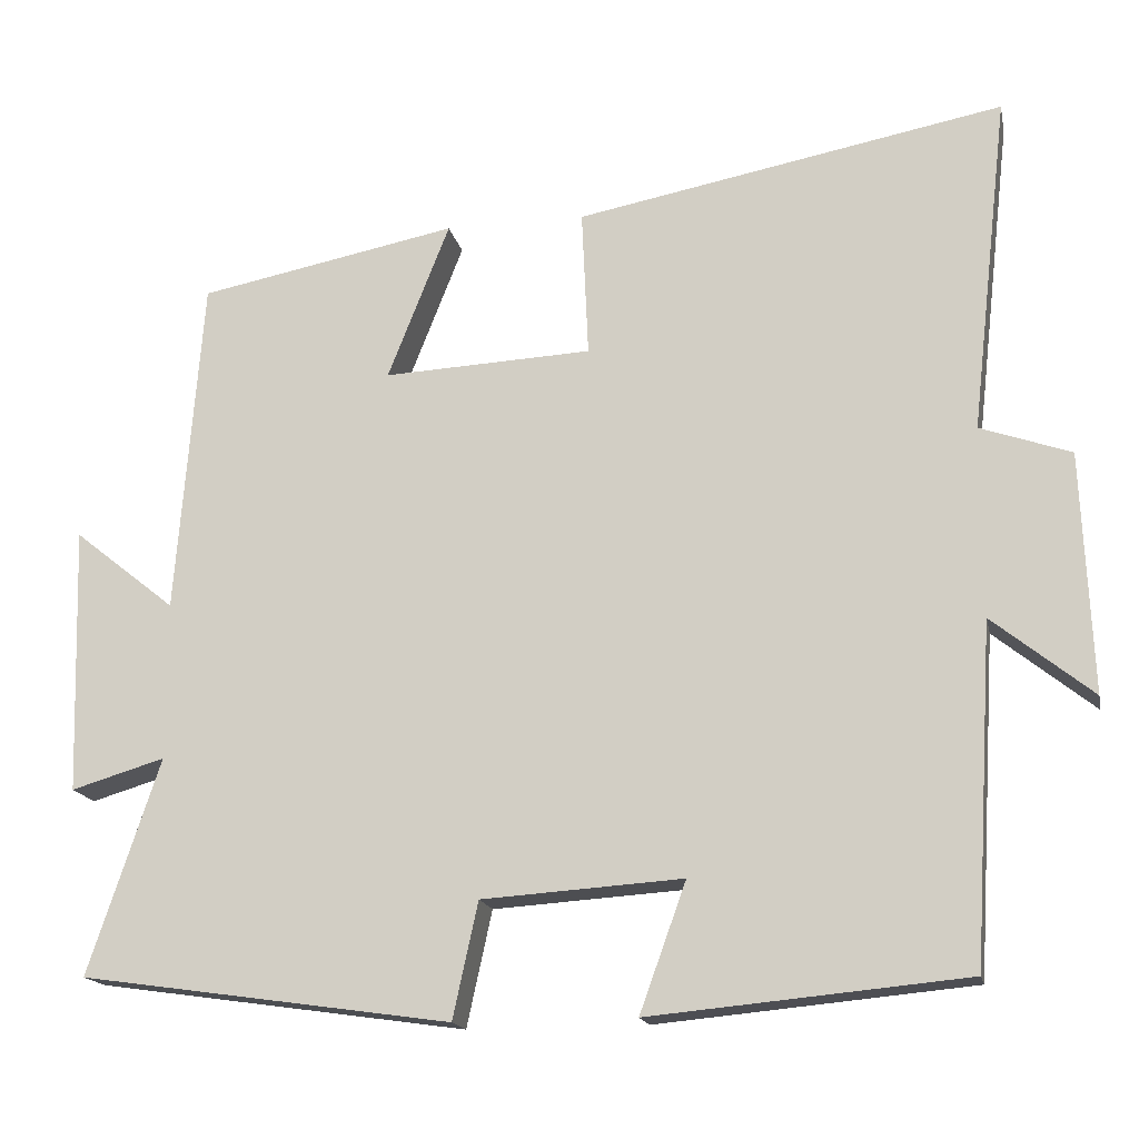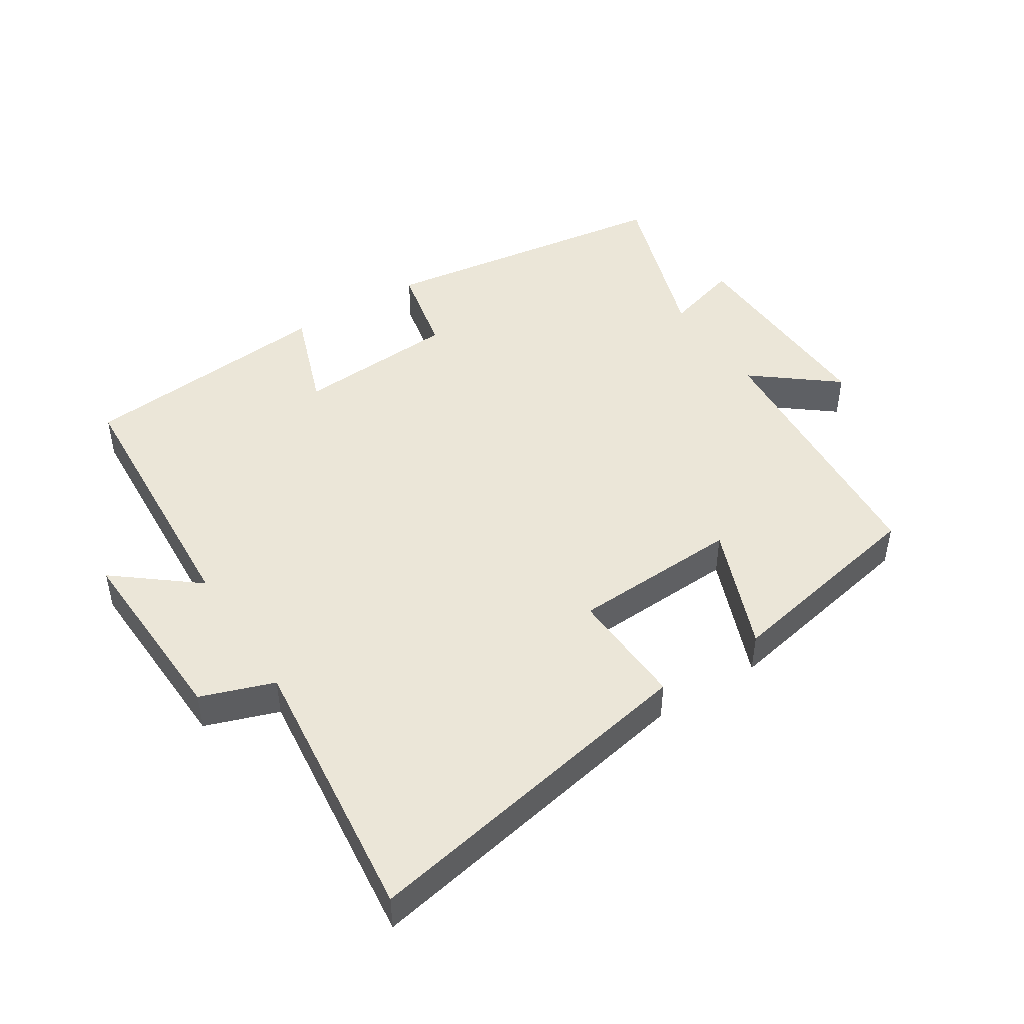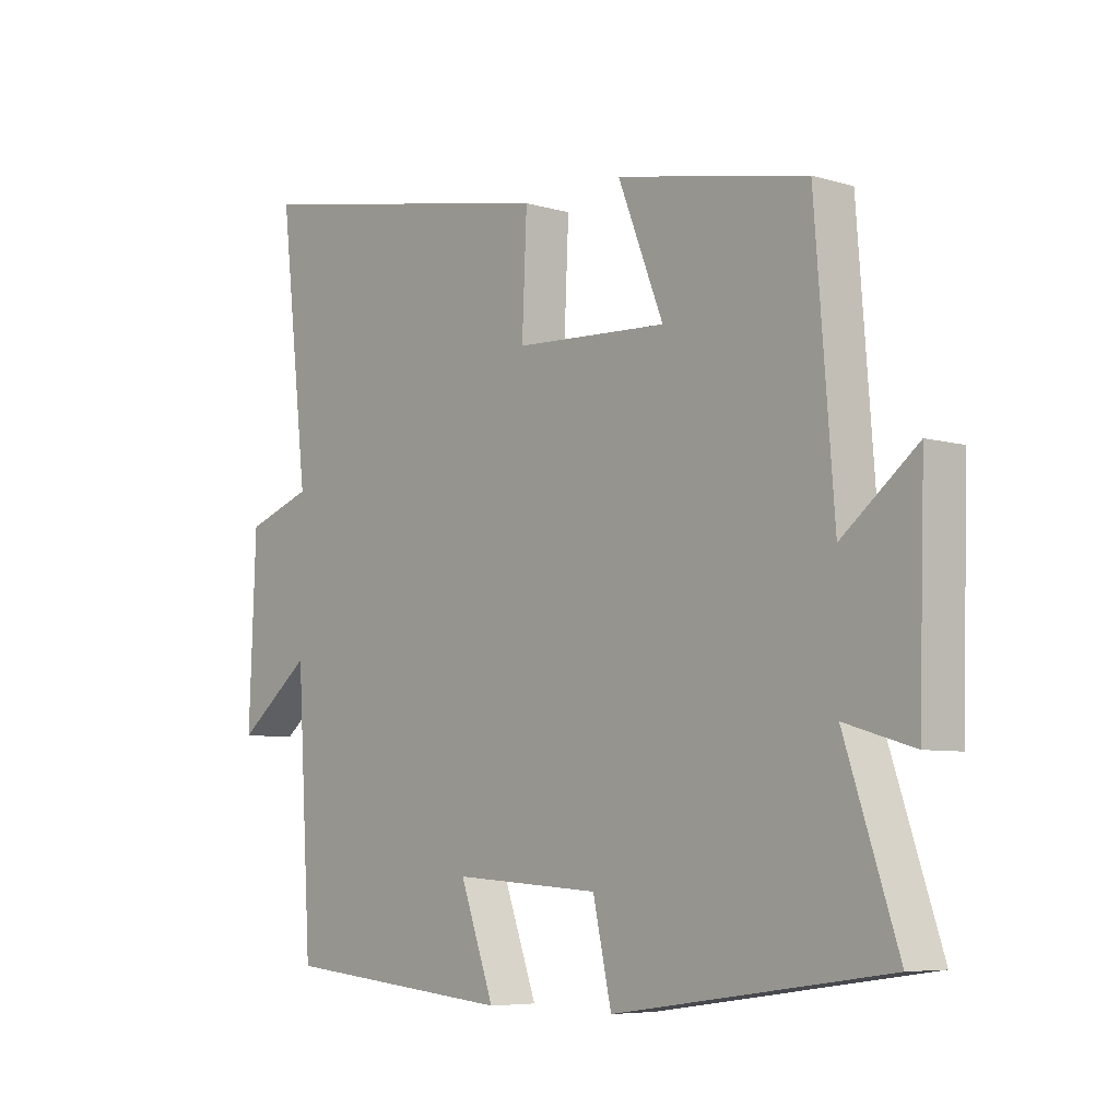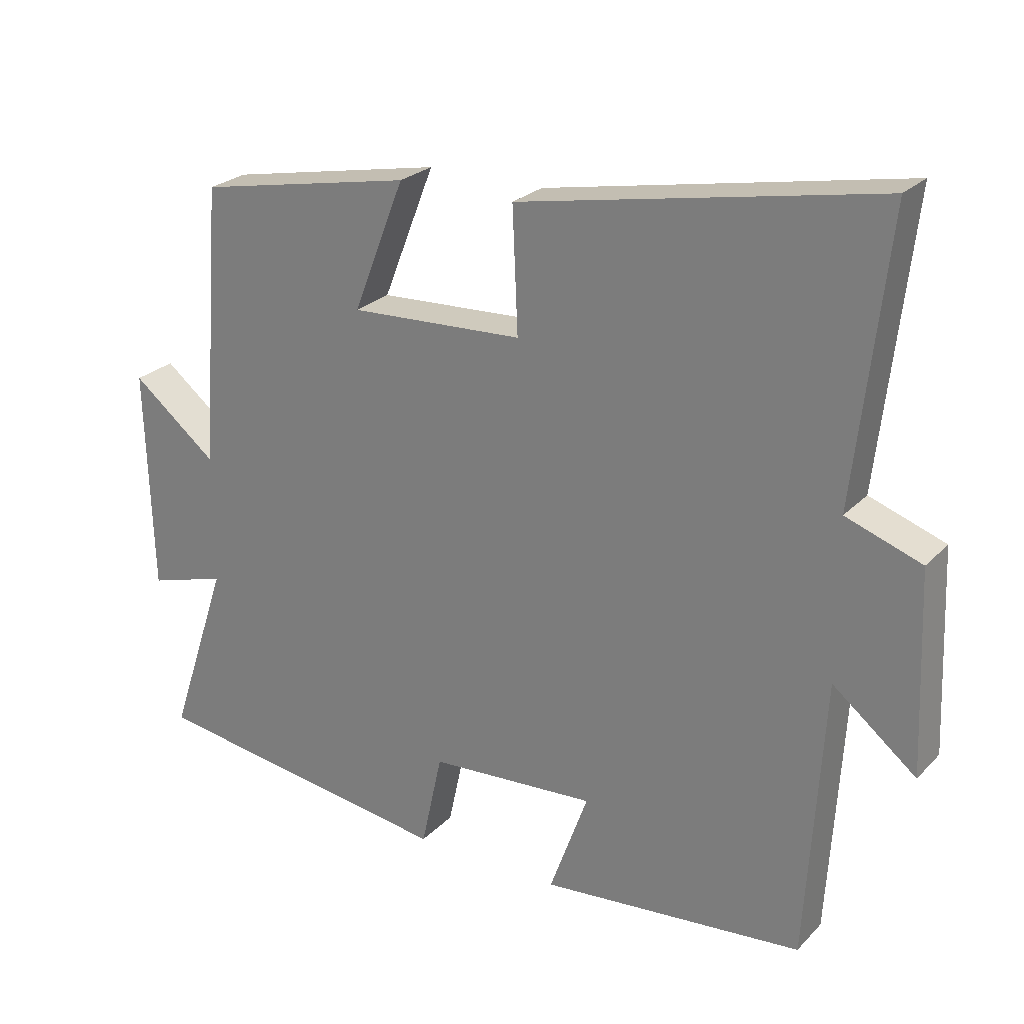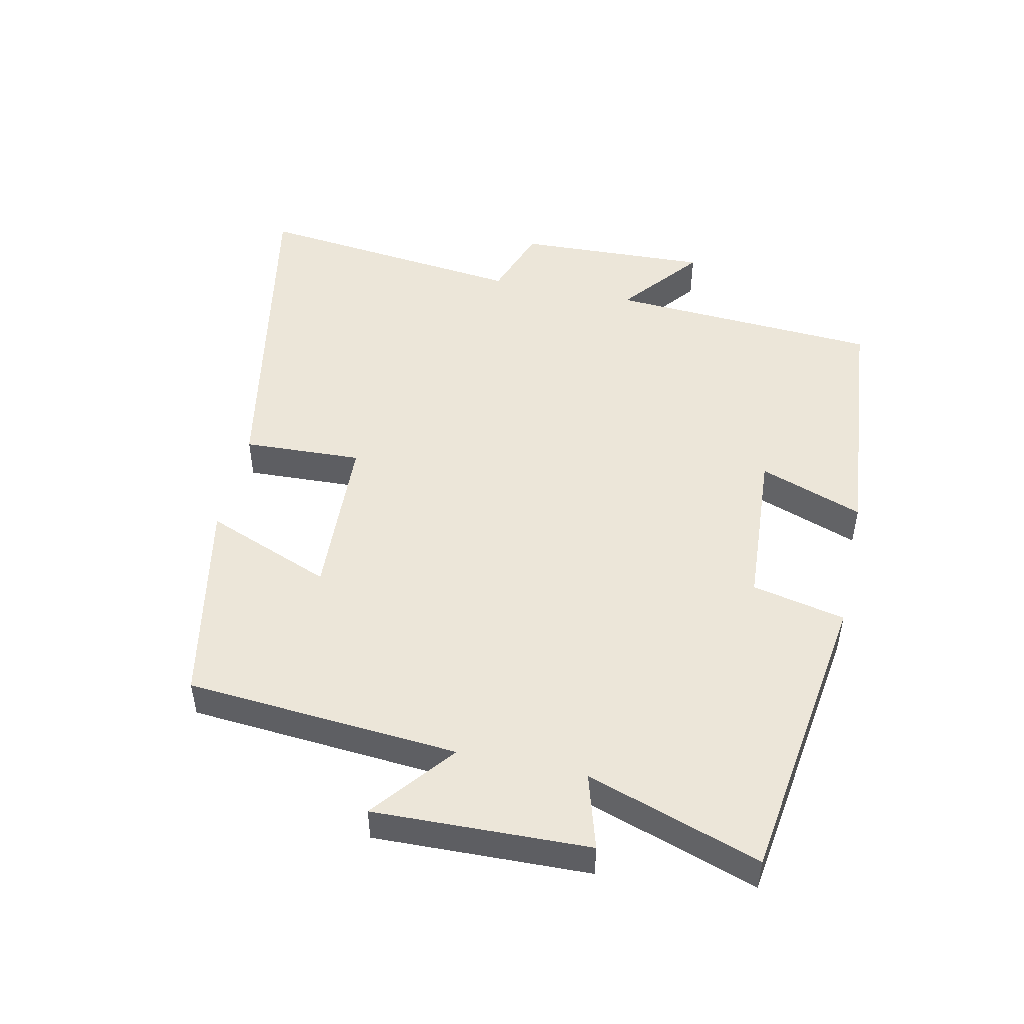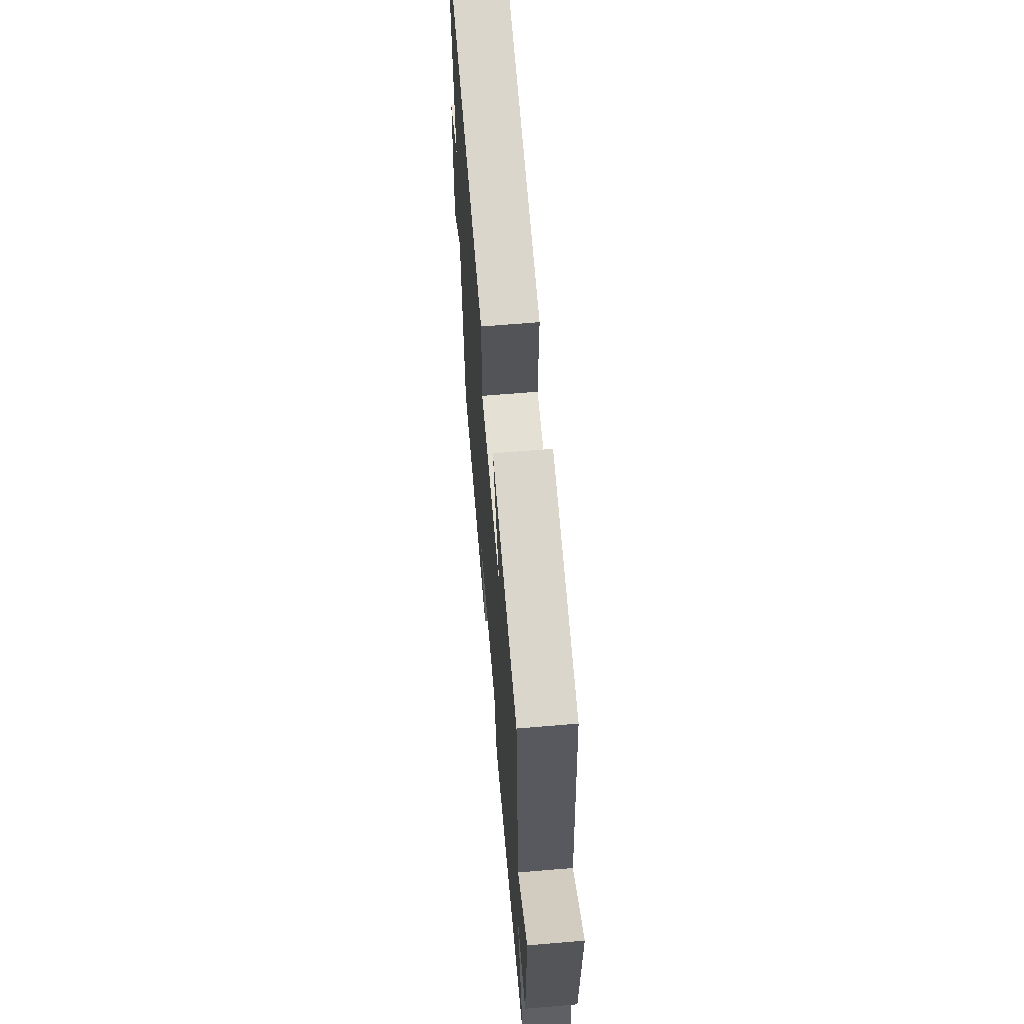
<metadata>
{"format":"obj","ext":"obj","renderer":"f3d","projection":"perspective","resolution":1024,"background":"white","views":[{"elev":-16.8,"azim":-168.3,"up":"+Z"},{"elev":46.2,"azim":-32.7,"up":"+Y"},{"elev":-6.4,"azim":48.9,"up":"+Z"},{"elev":24.9,"azim":-147.4,"up":"+Z"},{"elev":48.9,"azim":102.3,"up":"+Y"},{"elev":63.2,"azim":85.1,"up":"+Z"}]}
</metadata>
<code>
v -0.475 0.07 -0.464
v -0.5 0.07 -0.05
v -0.623 0.07 -0.149
v -0.611 0.07 0.145
v -0.5 0.07 0.184
v -0.547 0.07 0.599
v -0.022 0.07 0.5
v -0.03 0.07 0.319
v 0.226 0.07 0.307
v 0.15 0.07 0.5
v 0.468 0.07 0.438
v 0.5 0.07 0.023
v 0.625 0.07 0.123
v 0.615 0.07 -0.205
v 0.5 0.07 -0.171
v 0.588 0.07 -0.435
v 0.133 0.07 -0.5
v 0.102 0.07 -0.358
v -0.144 0.07 -0.342
v -0.087 0.07 -0.5
v -0.475 0 -0.464
v -0.5 0 -0.05
v -0.623 0 -0.149
v -0.611 0 0.145
v -0.5 0 0.184
v -0.547 0 0.599
v -0.022 0 0.5
v -0.03 0 0.319
v 0.226 0 0.307
v 0.15 0 0.5
v 0.468 0 0.438
v 0.5 0 0.023
v 0.625 0 0.123
v 0.615 0 -0.205
v 0.5 0 -0.171
v 0.588 0 -0.435
v 0.133 0 -0.5
v 0.102 0 -0.358
v -0.144 0 -0.342
v -0.087 0 -0.5
f 19 20 1 2
f 18 19 2
f 15 16 17 18
f 15 18 2
f 12 13 14 15
f 11 12 15
f 10 11 15
f 9 10 15
f 8 9 15 2
f 5 6 7 8
f 5 8 2
f 2 3 4 5
f 22 21 40 39
f 22 39 38
f 38 37 36 35
f 22 38 35
f 35 34 33 32
f 35 32 31
f 35 31 30
f 35 30 29
f 22 35 29 28
f 28 27 26 25
f 22 28 25
f 25 24 23 22
f 1 21 22 2
f 2 22 23 3
f 3 23 24 4
f 4 24 25 5
f 5 25 26 6
f 6 26 27 7
f 7 27 28 8
f 8 28 29 9
f 9 29 30 10
f 10 30 31 11
f 11 31 32 12
f 12 32 33 13
f 13 33 34 14
f 14 34 35 15
f 15 35 36 16
f 16 36 37 17
f 17 37 38 18
f 18 38 39 19
f 19 39 40 20
f 20 40 21 1

</code>
